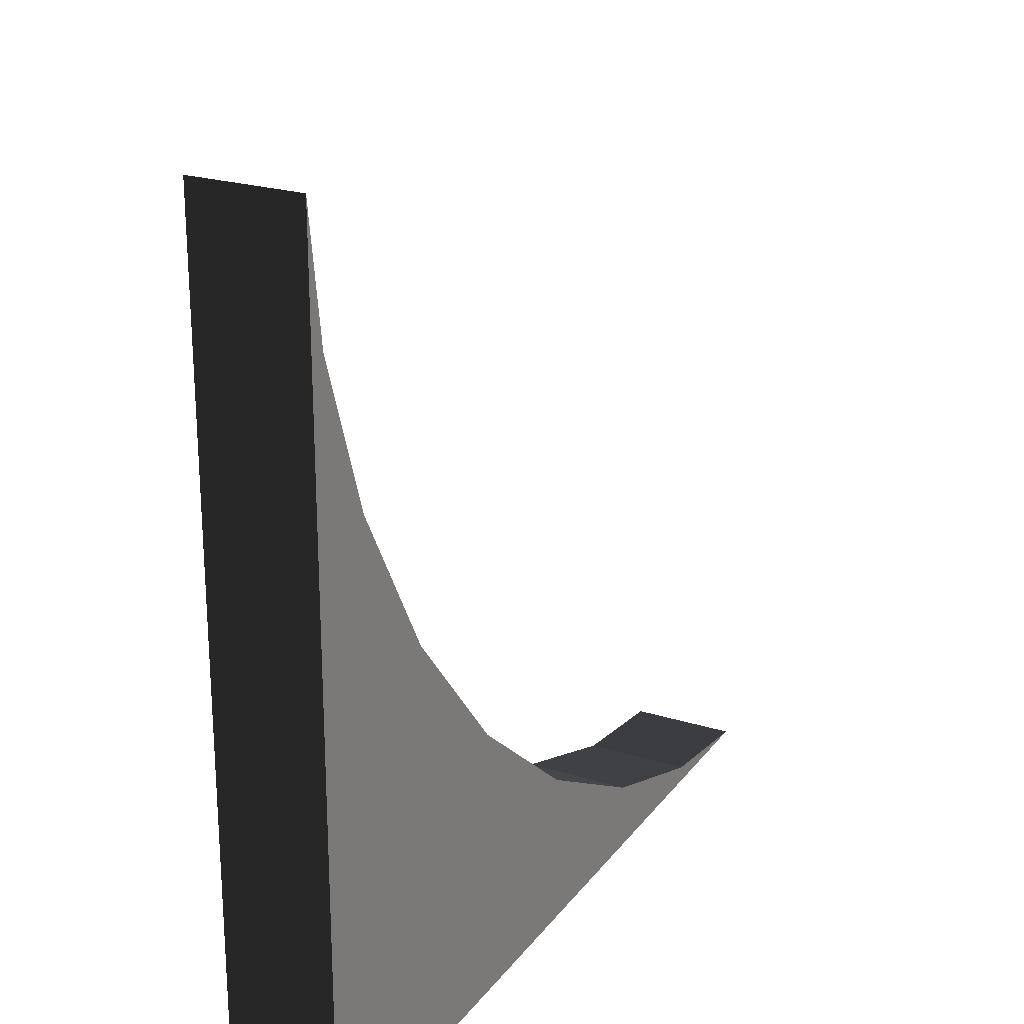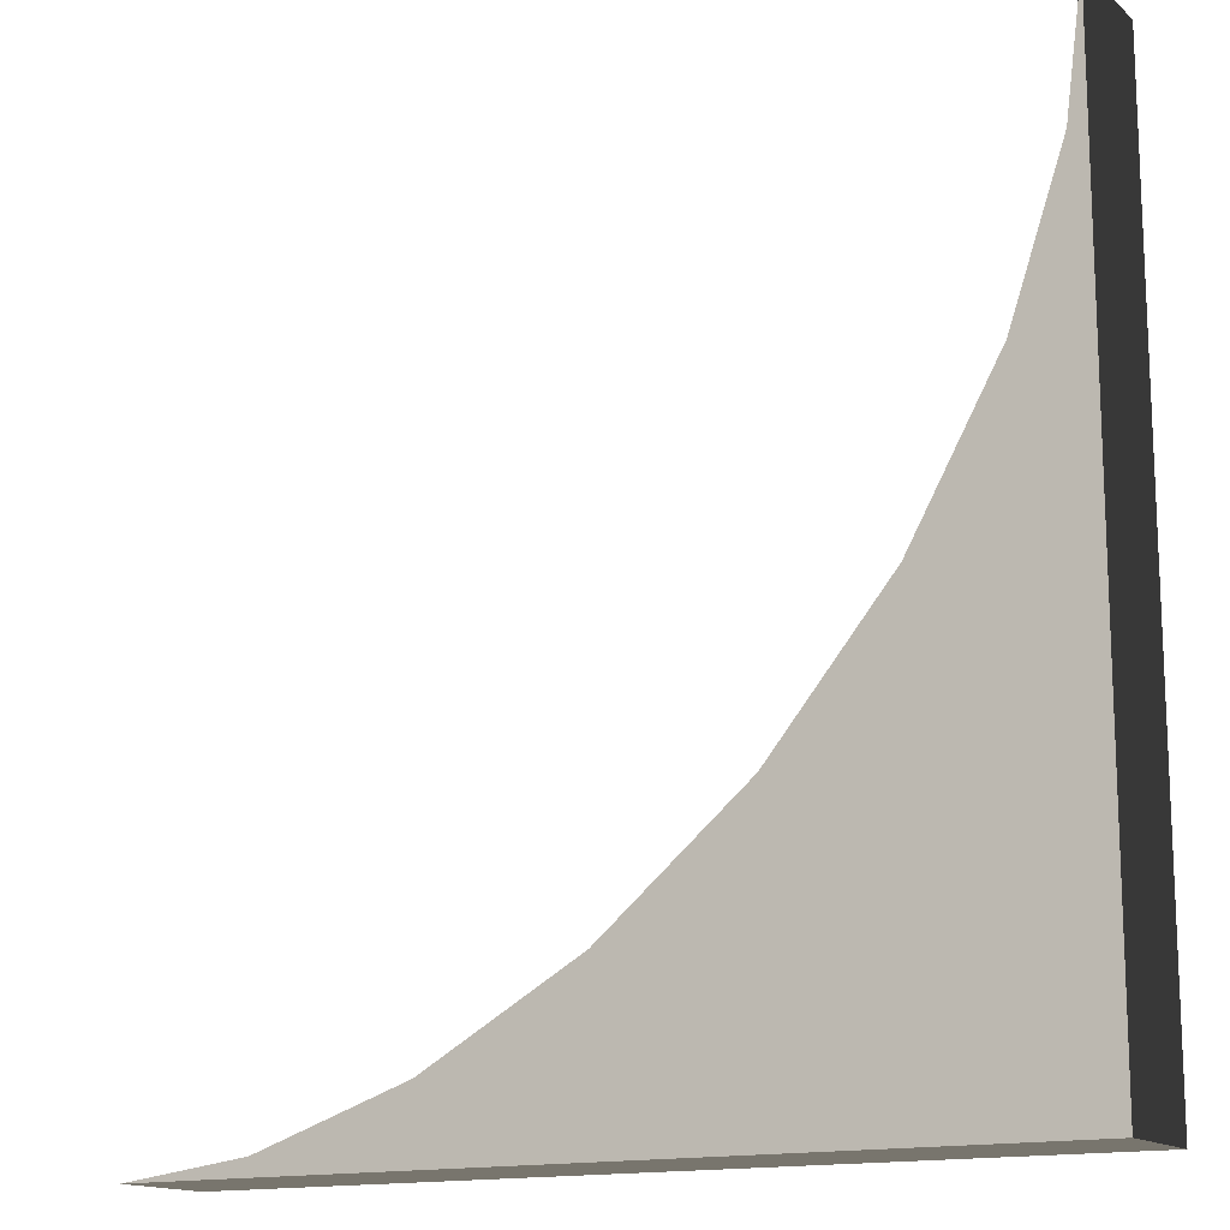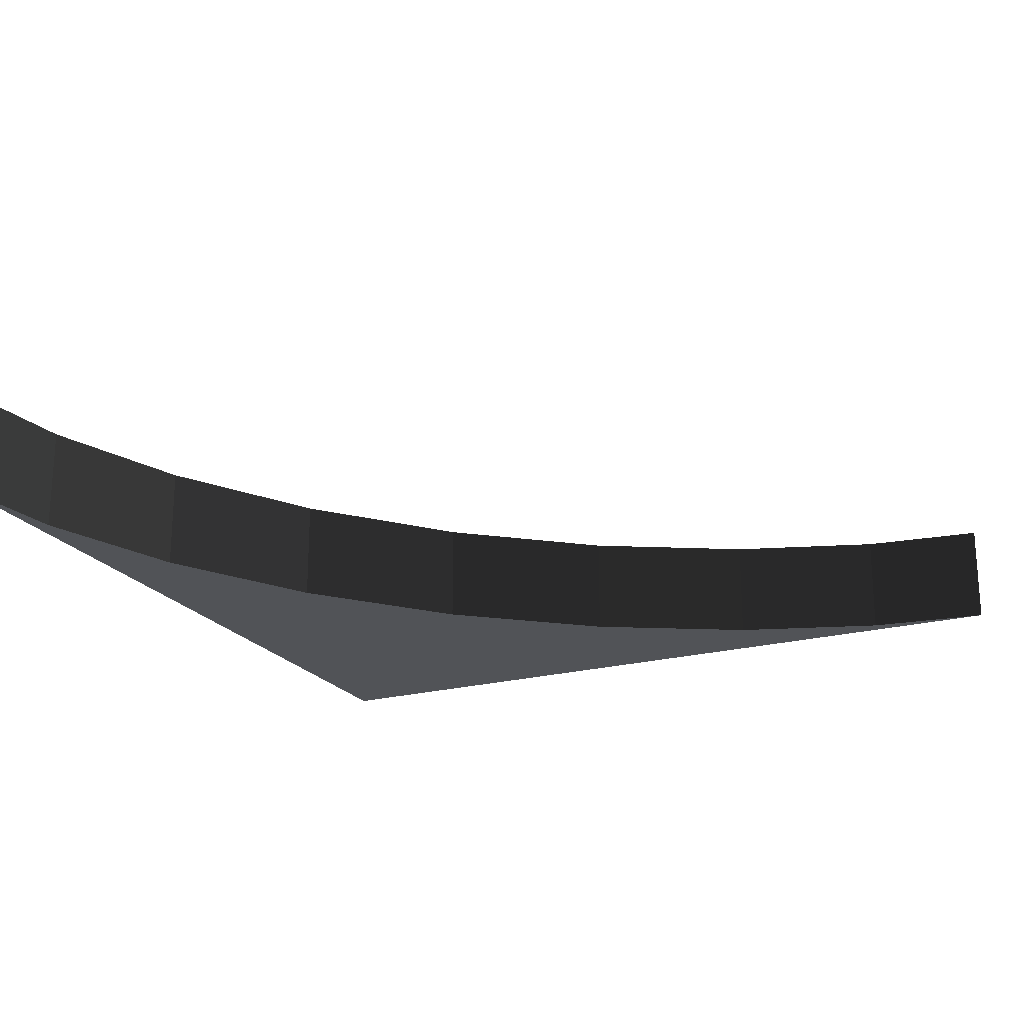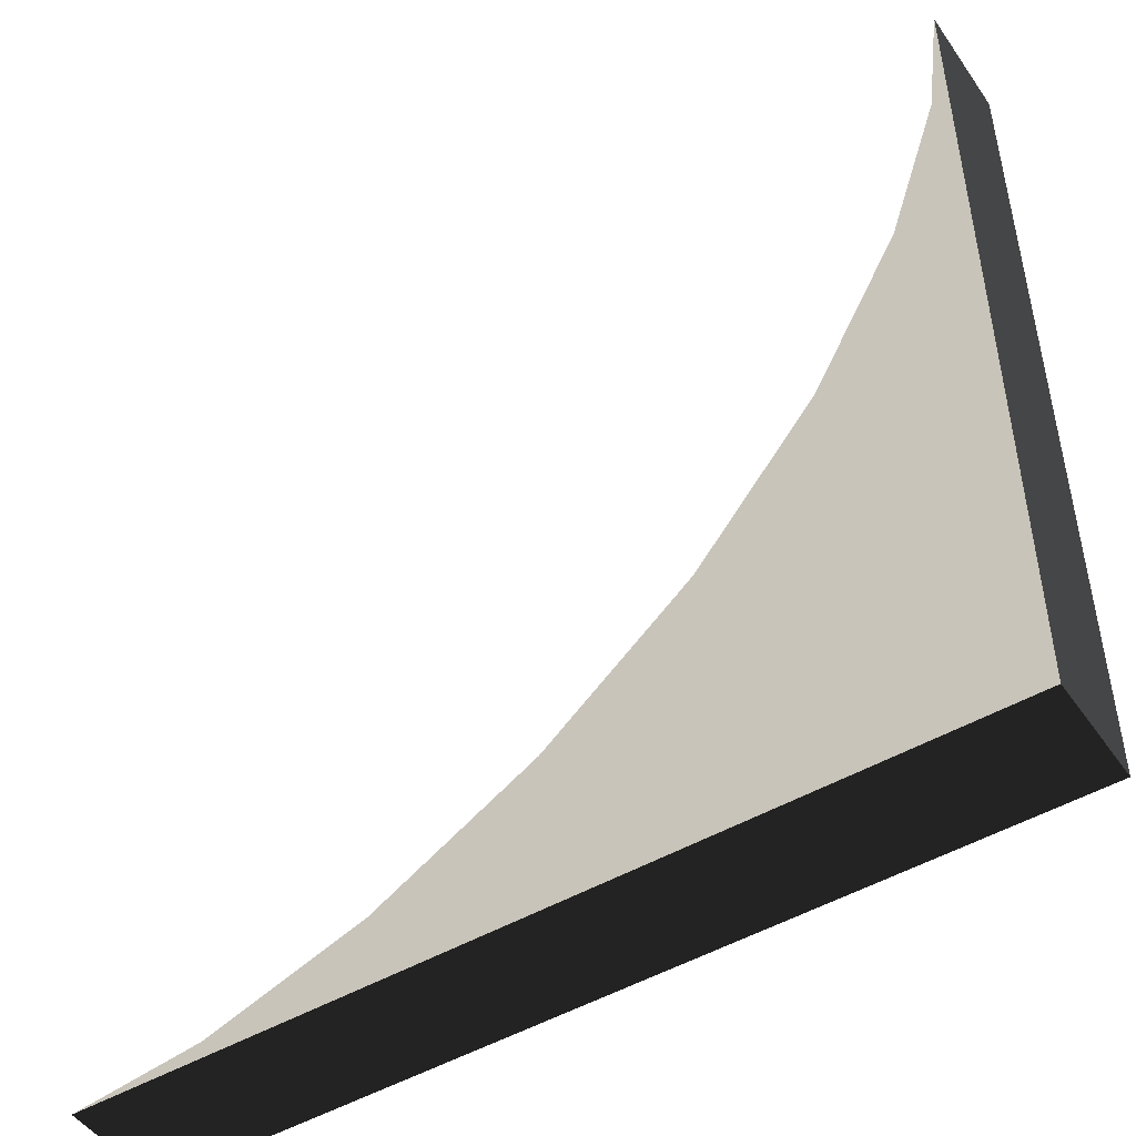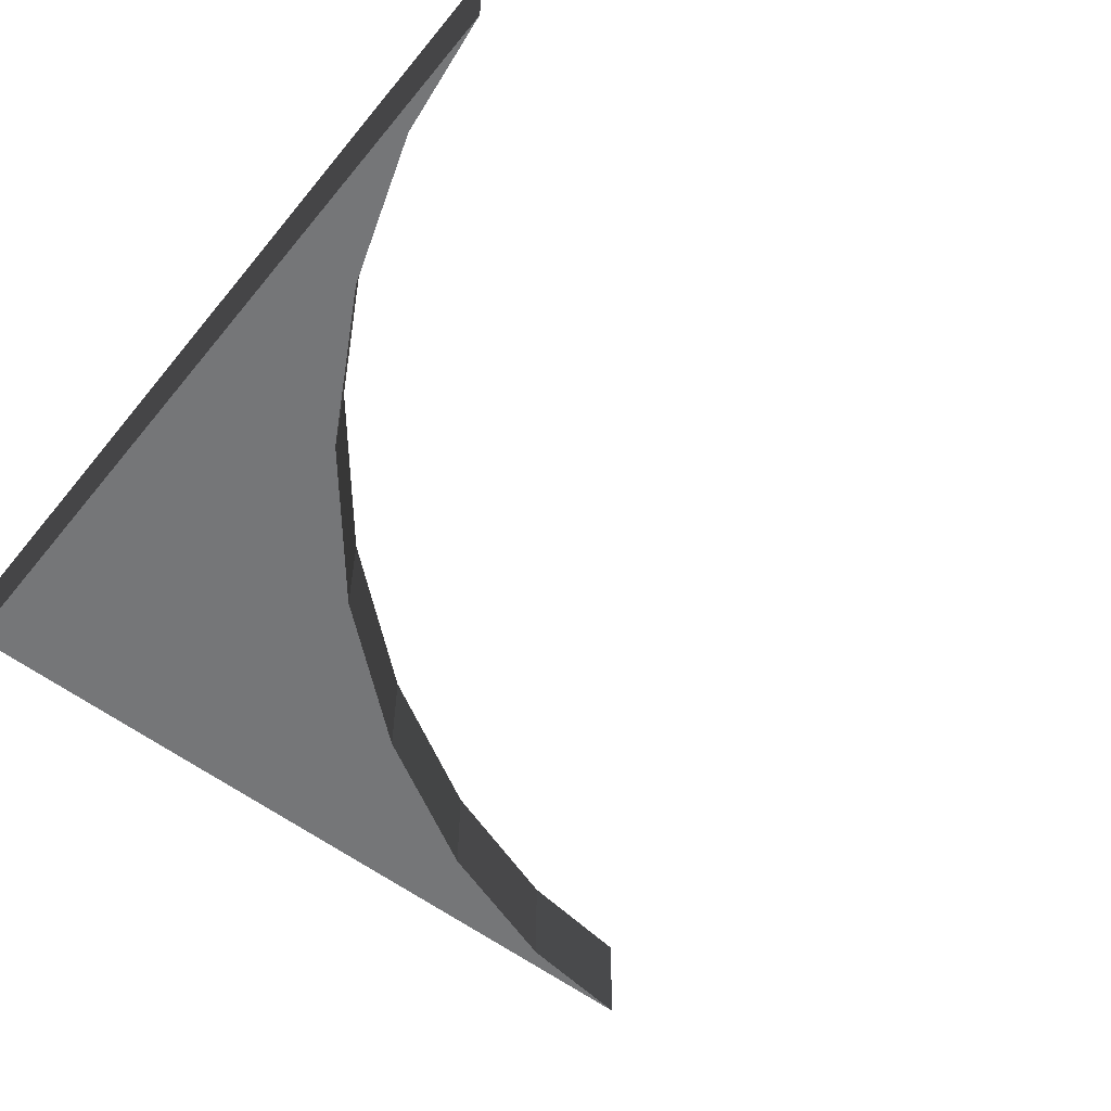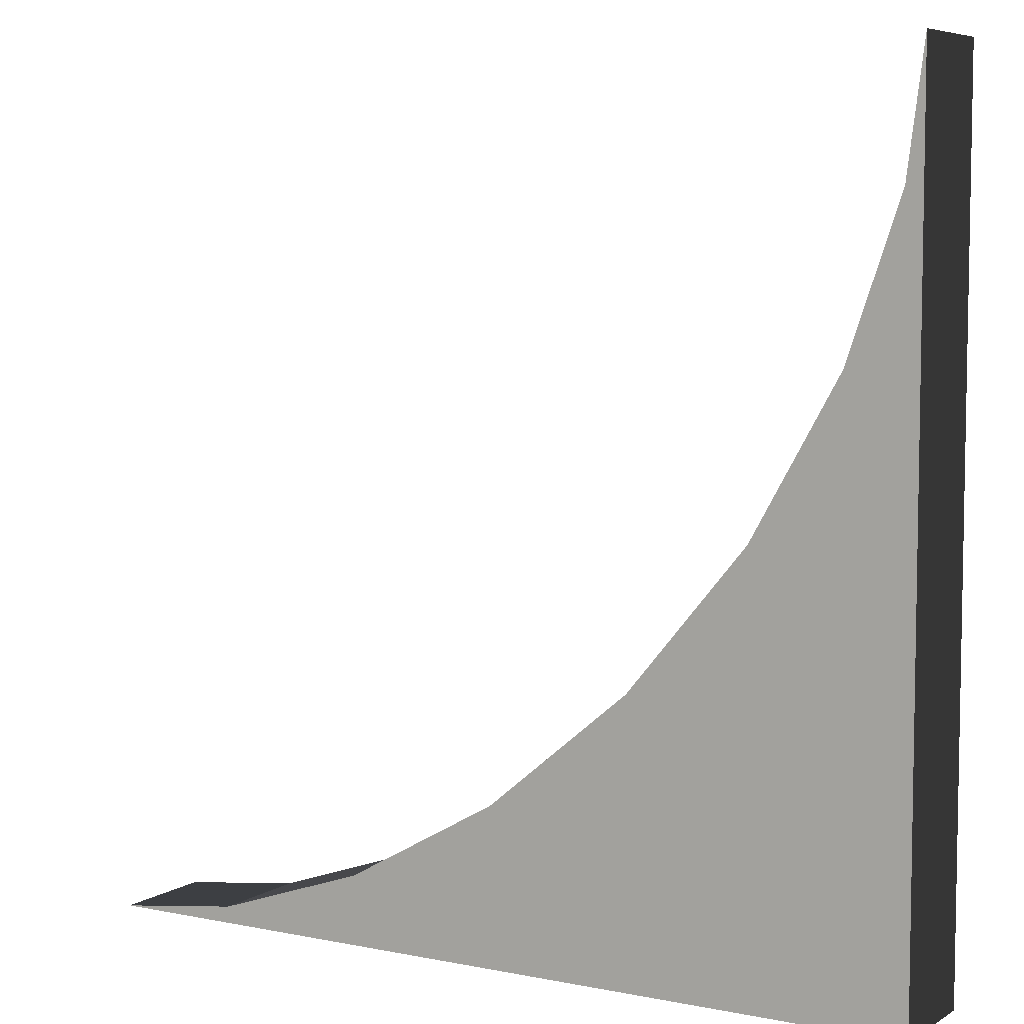
<metadata>
{"format":"obj","ext":"obj","renderer":"f3d","projection":"perspective","resolution":1024,"background":"white","views":[{"elev":23.5,"azim":117.4,"up":"+Z"},{"elev":-14.8,"azim":30.0,"up":"+Z"},{"elev":-21.7,"azim":-64.7,"up":"+Y"},{"elev":-48.2,"azim":33.2,"up":"+Z"},{"elev":-56.8,"azim":-128.7,"up":"+Y"},{"elev":6.4,"azim":31.0,"up":"+Z"}]}
</metadata>
<code>
v -1.203 -0.25 -0.461
v -1.5 -0.5 -0.5
v -1.5 -0.25 -0.5
v -1.203 -0.5 -0.461
v -0.844 -0.25 -0.338
v -0.844 -0.5 -0.338
v -0.481 -0.25 -0.133
v -0.481 -0.5 -0.133
v -0.146 -0.25 0.146
v -0.146 -0.5 0.146
v 0.133 -0.25 0.481
v 0.133 -0.5 0.481
v 0.338 -0.25 0.844
v 0.338 -0.5 0.844
v 0.461 -0.25 1.203
v 0.461 -0.5 1.203
v 0.5 -0.25 1.5
v 0.5 -0.5 1.5
v 0.5 -0.25 -0.5
v 0.5 -0.5 -0.5
g 1
f 19 20 3
f 2 3 20
g 2
f 17 18 19
f 20 19 18
g 3
f 3 2 1
f 4 1 2
f 1 4 5
f 6 5 4
f 5 6 7
f 8 7 6
f 7 8 9
f 10 9 8
f 9 10 11
f 12 11 10
f 11 12 13
f 14 13 12
f 13 14 15
f 16 15 14
f 15 16 17
f 18 17 16
g 4
f 19 3 1
g 5
f 19 3 1
f 19 1 5
f 19 5 7
f 19 7 9
f 19 9 11
f 19 11 13
f 19 13 15
f 19 15 17
g 6
f 2 20 4
f 4 20 6
f 6 20 8
f 8 20 10
f 10 20 12
f 12 20 14
f 14 20 16
f 16 20 18

</code>
